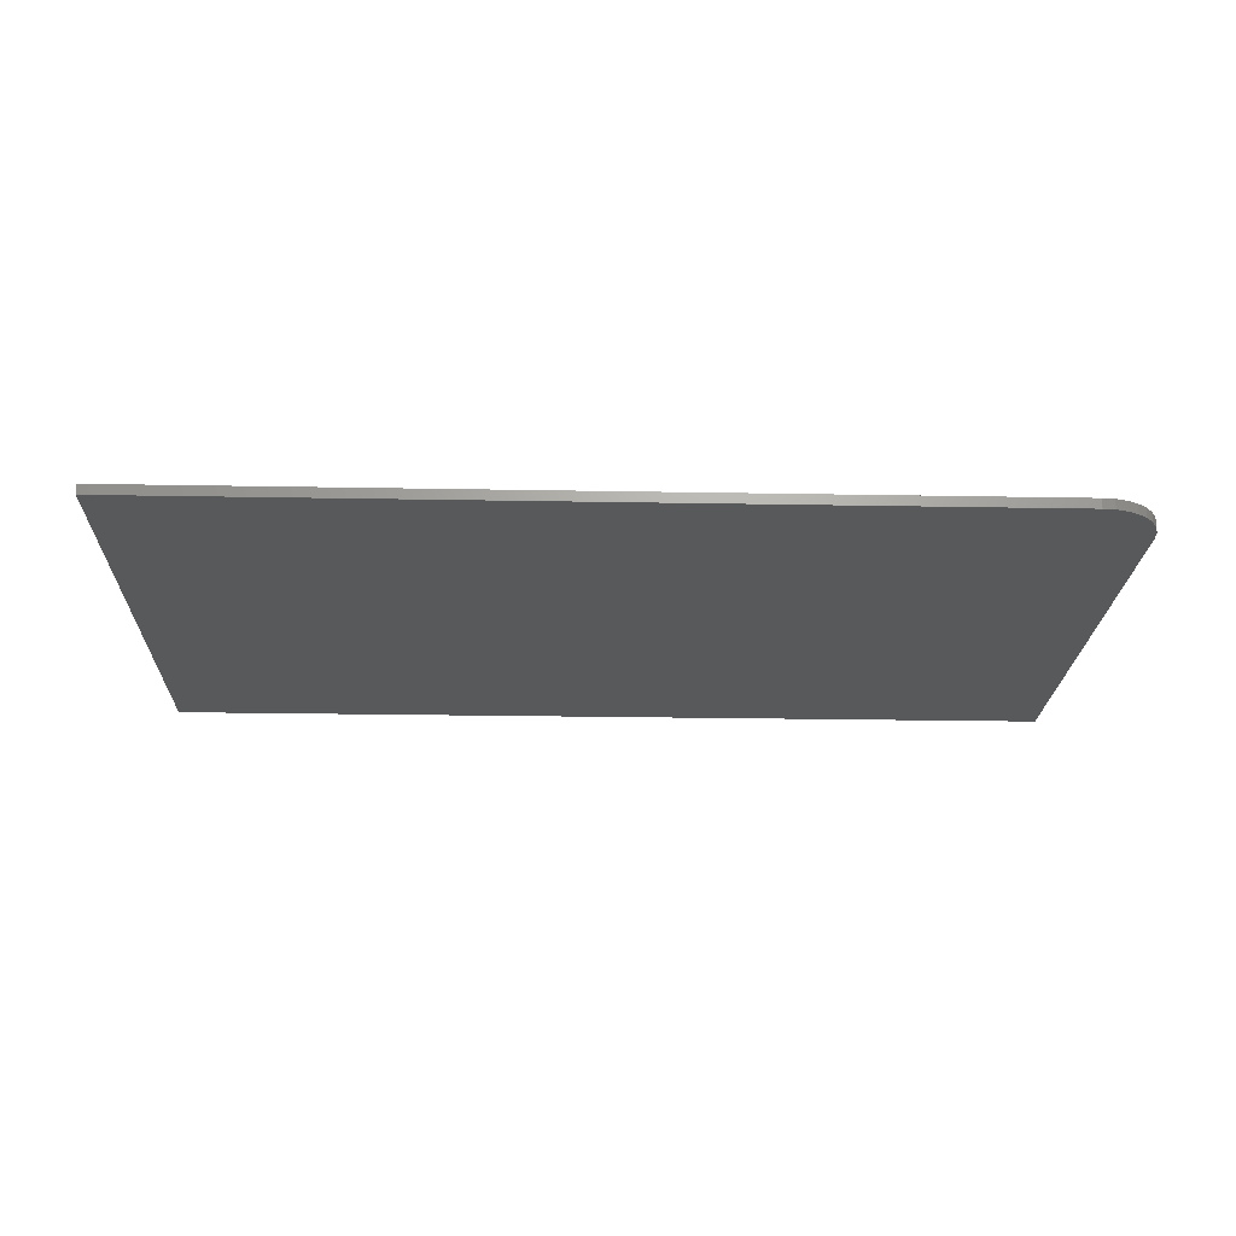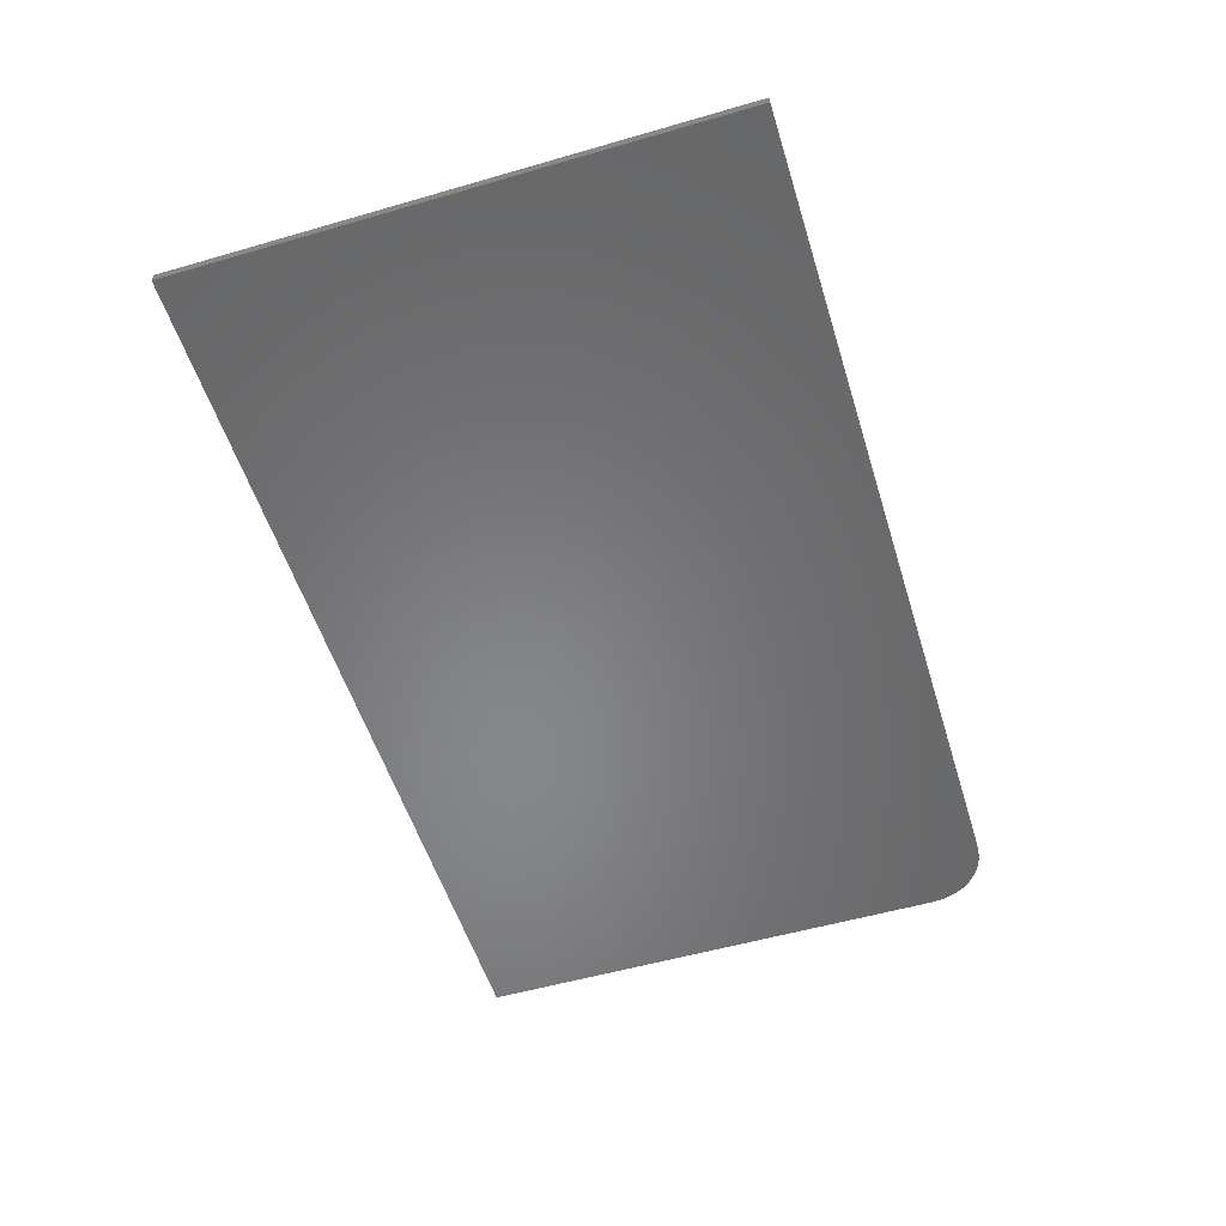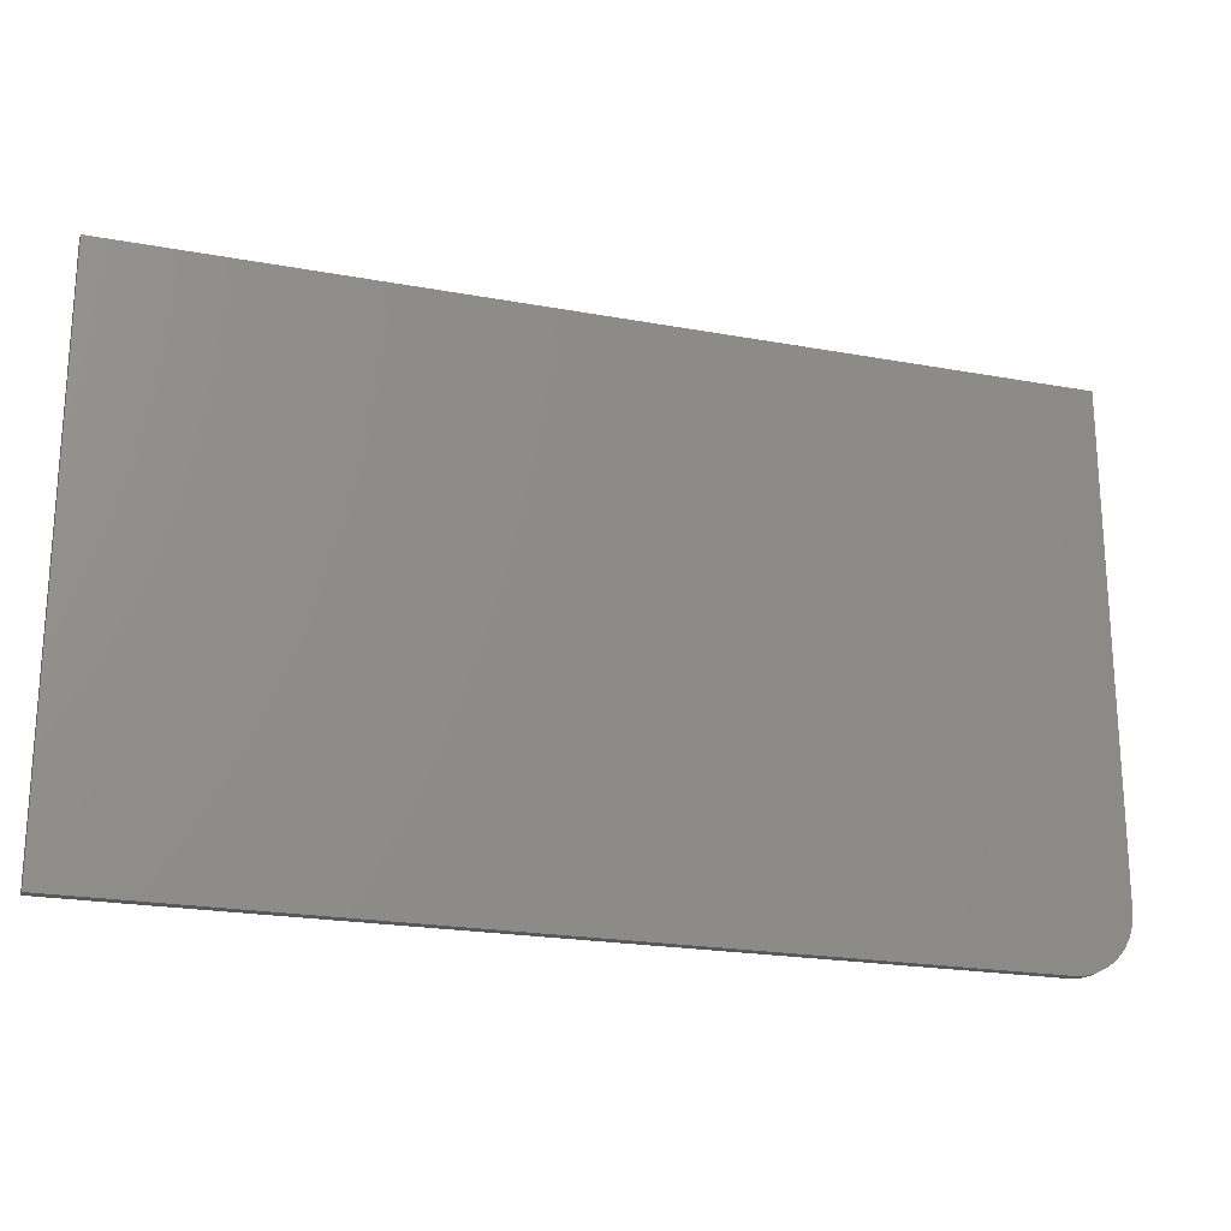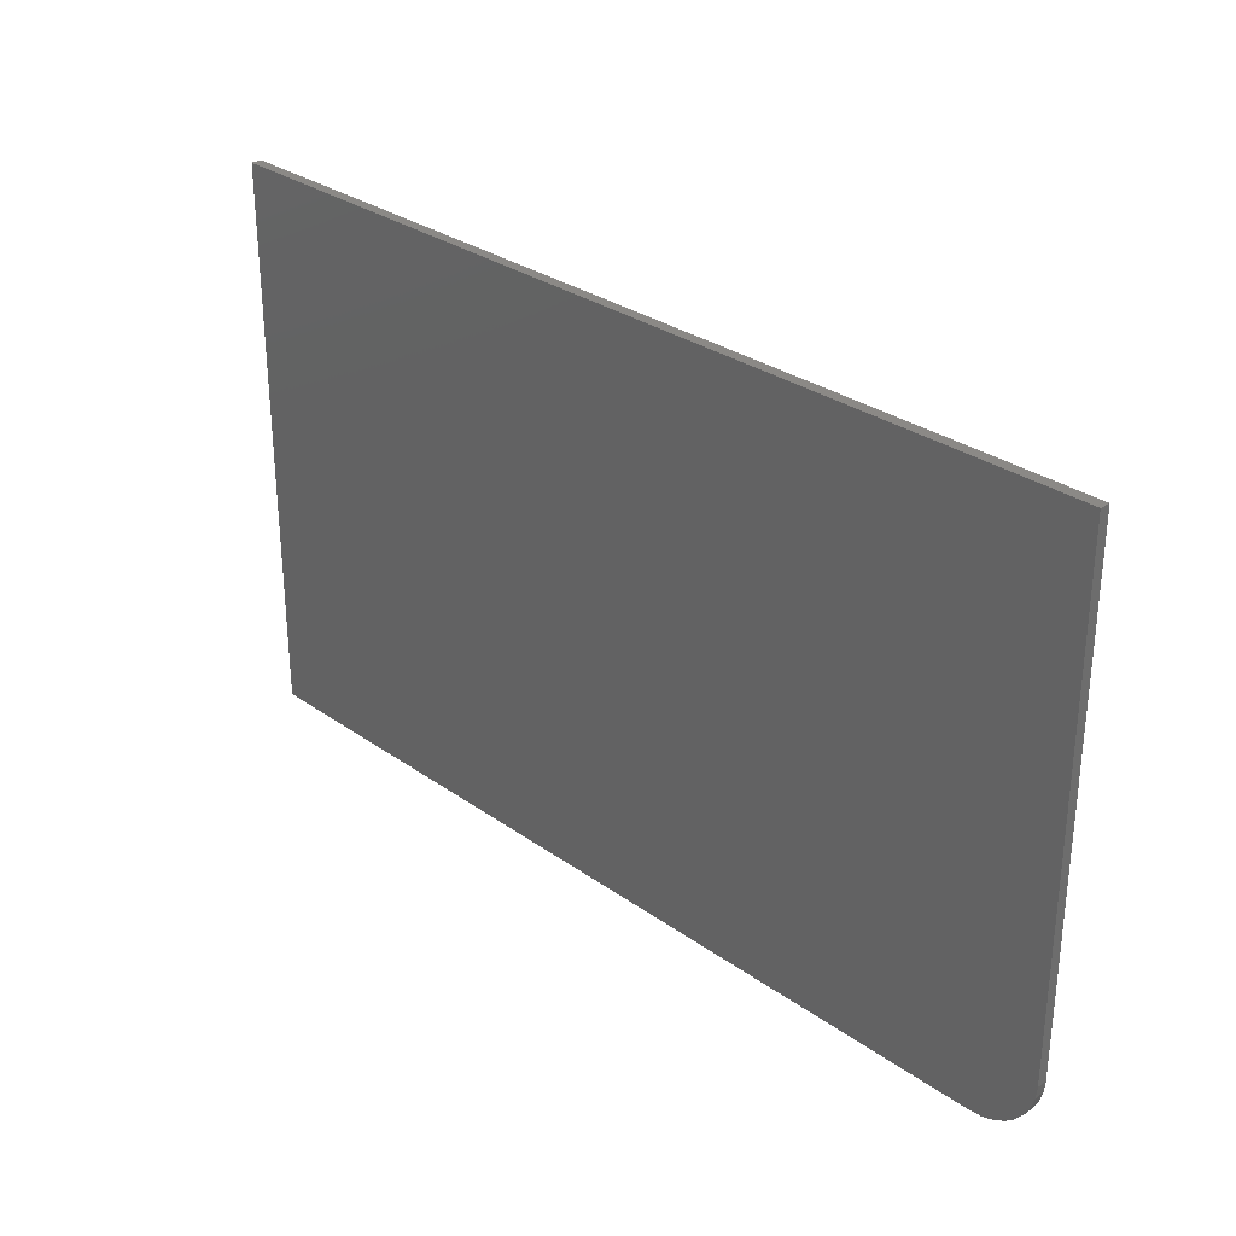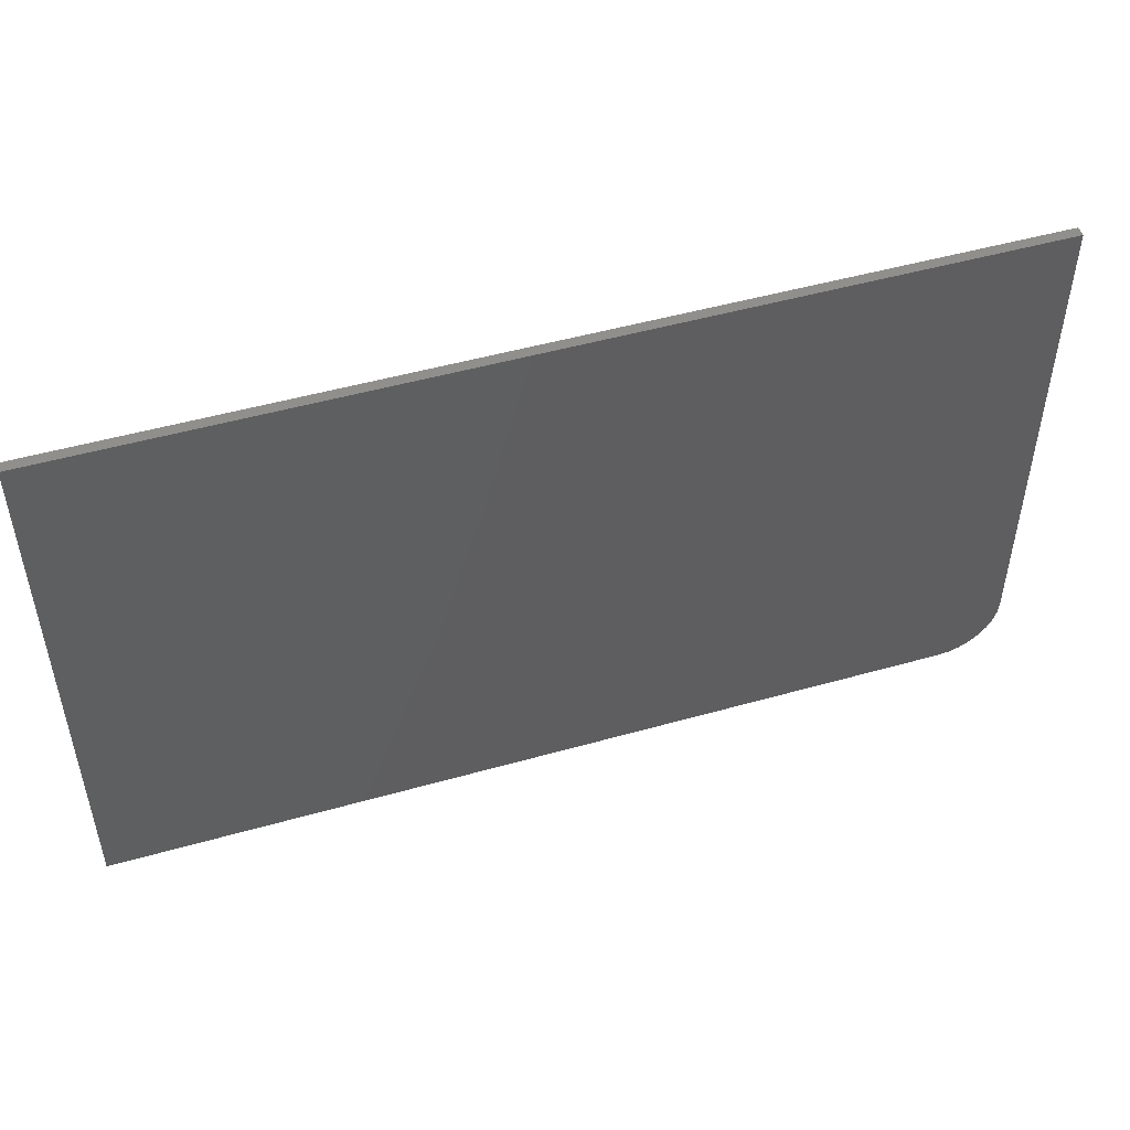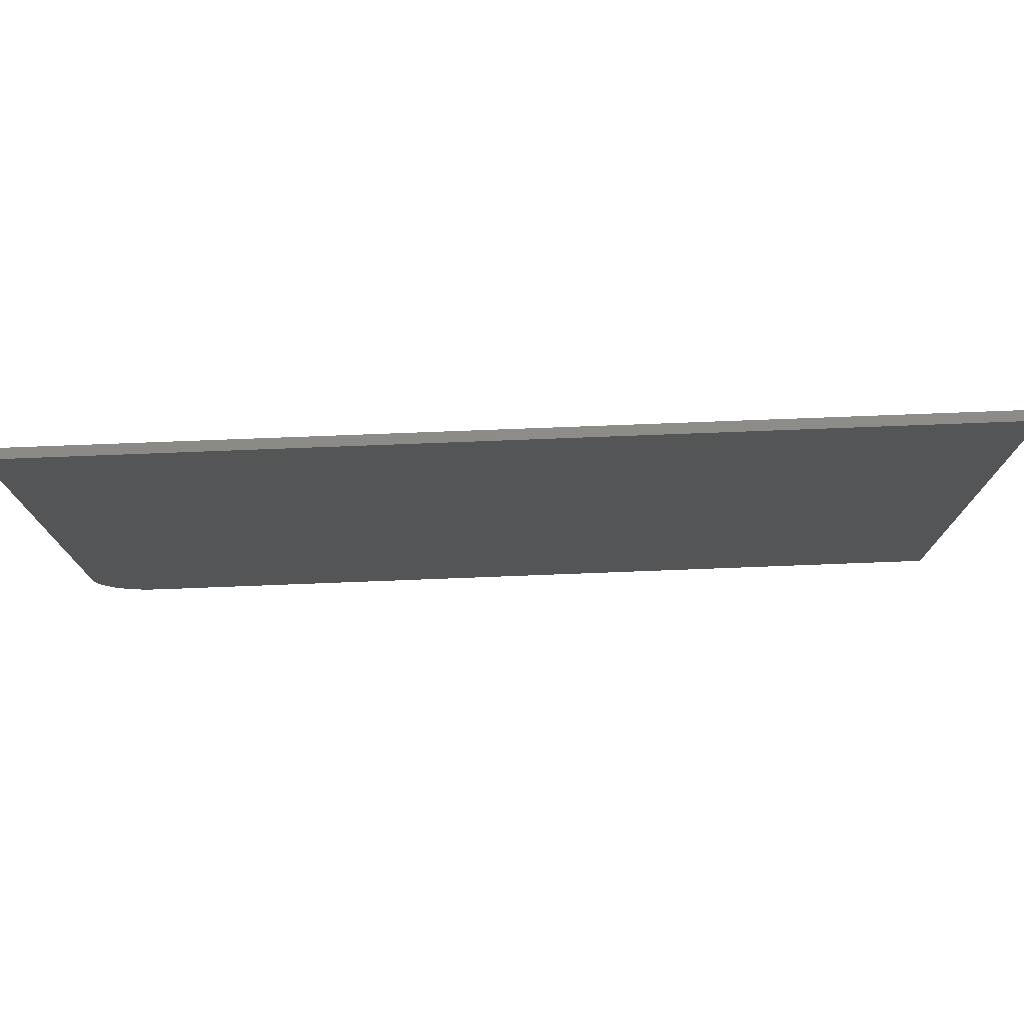
<metadata>
{"format":"stl","ext":"stl","renderer":"f3d","projection":"perspective","resolution":1024,"background":"white","views":[{"elev":-21.6,"azim":-1.9,"up":"+Z"},{"elev":-54.1,"azim":-72.9,"up":"+Z"},{"elev":-21.5,"azim":-18.0,"up":"+Y"},{"elev":30.0,"azim":45.9,"up":"+Y"},{"elev":49.4,"azim":-17.4,"up":"+Y"},{"elev":75.9,"azim":177.8,"up":"+Y"}]}
</metadata>
<code>
# stl→obj: 24 verts, 44 faces
v 0.5859 -0.4766 0.01562
v 0.6042 -0.4748 0.01562
v -0.75 -0.4766 0.01562
v 0.6797 -0.3828 0.01562
v 0.6797 0.3812 0.01562
v -0.75 0.3812 0.01562
v 0.6218 -0.4694 0.01562
v 0.638 -0.4608 0.01562
v 0.6522 -0.4491 0.01562
v 0.6639 -0.4349 0.01562
v 0.6726 -0.4187 0.01562
v 0.6779 -0.4011 0.01562
v -0.75 -0.4766 0
v 0.6042 -0.4748 0
v 0.5859 -0.4766 0
v 0.6797 -0.3828 0
v 0.6779 -0.4011 0
v 0.6726 -0.4187 0
v 0.6639 -0.4349 0
v 0.6522 -0.4491 0
v 0.638 -0.4608 0
v 0.6218 -0.4694 0
v -0.75 0.3812 0
v 0.6797 0.3812 0
f 1 2 3
f 4 5 6
f 4 6 3
f 4 3 2
f 4 2 7
f 4 7 8
f 4 8 9
f 4 9 10
f 4 10 11
f 4 11 12
f 13 14 15
f 16 17 18
f 16 18 19
f 16 19 20
f 16 20 21
f 16 21 22
f 16 22 14
f 16 14 13
f 16 13 23
f 16 23 24
f 4 16 5
f 5 16 24
f 3 13 1
f 1 13 15
f 16 4 17
f 17 4 12
f 17 12 18
f 18 12 11
f 18 11 19
f 19 11 10
f 19 10 20
f 20 10 9
f 20 9 21
f 21 9 8
f 21 8 22
f 22 8 7
f 22 7 14
f 14 7 2
f 14 2 15
f 15 2 1
f 6 23 3
f 3 23 13
f 5 24 6
f 6 24 23

</code>
